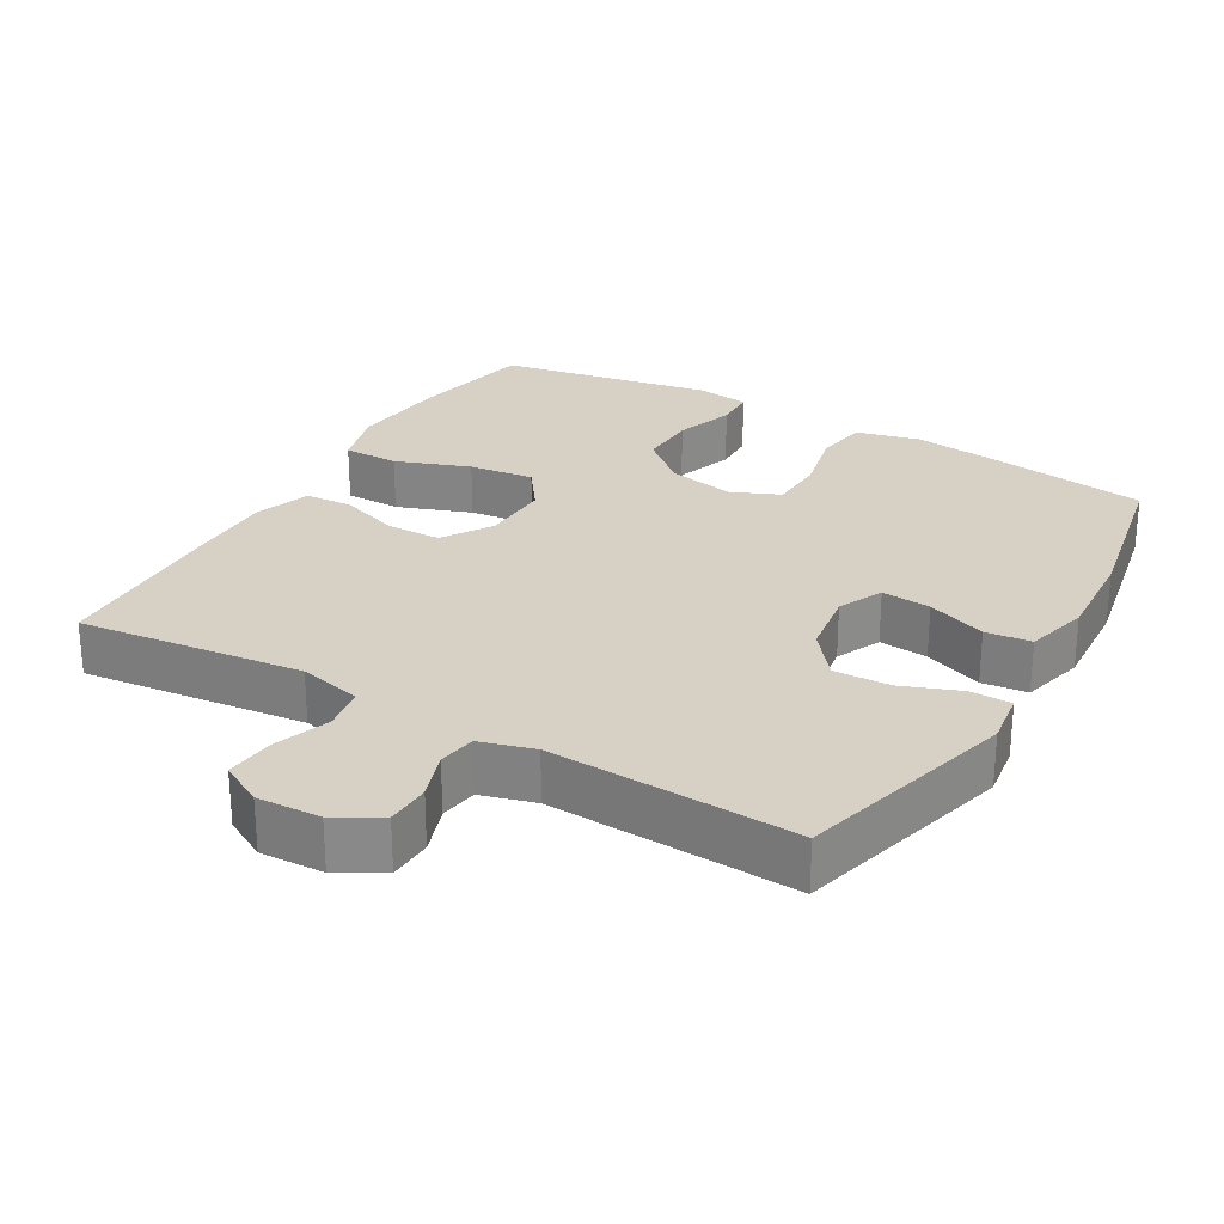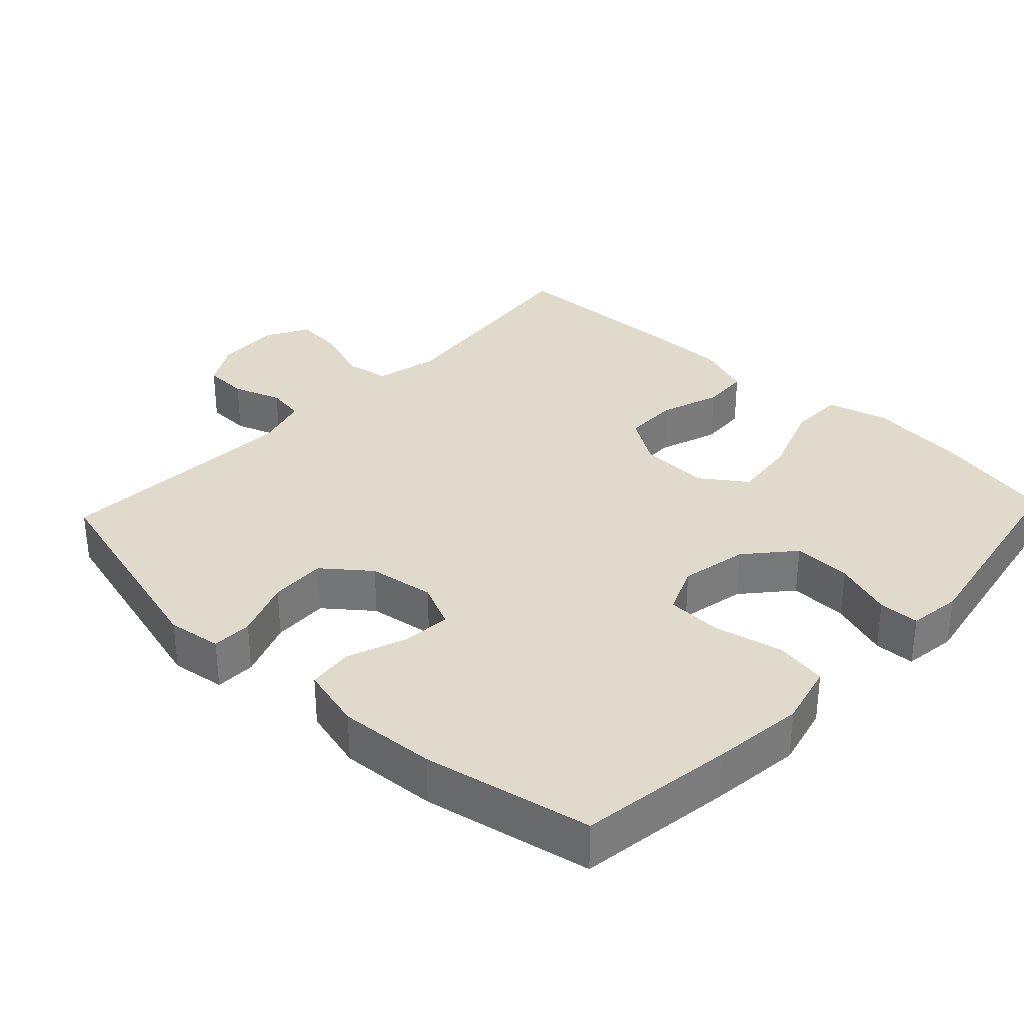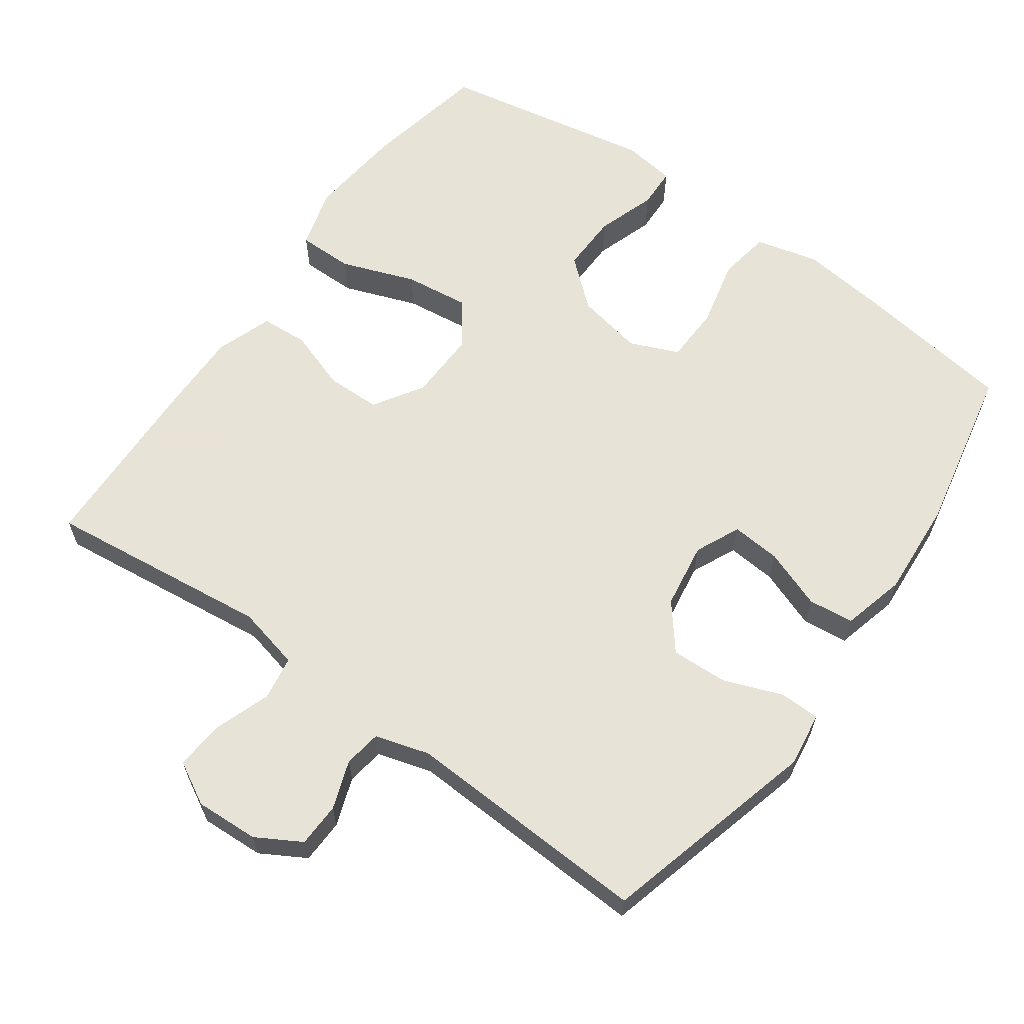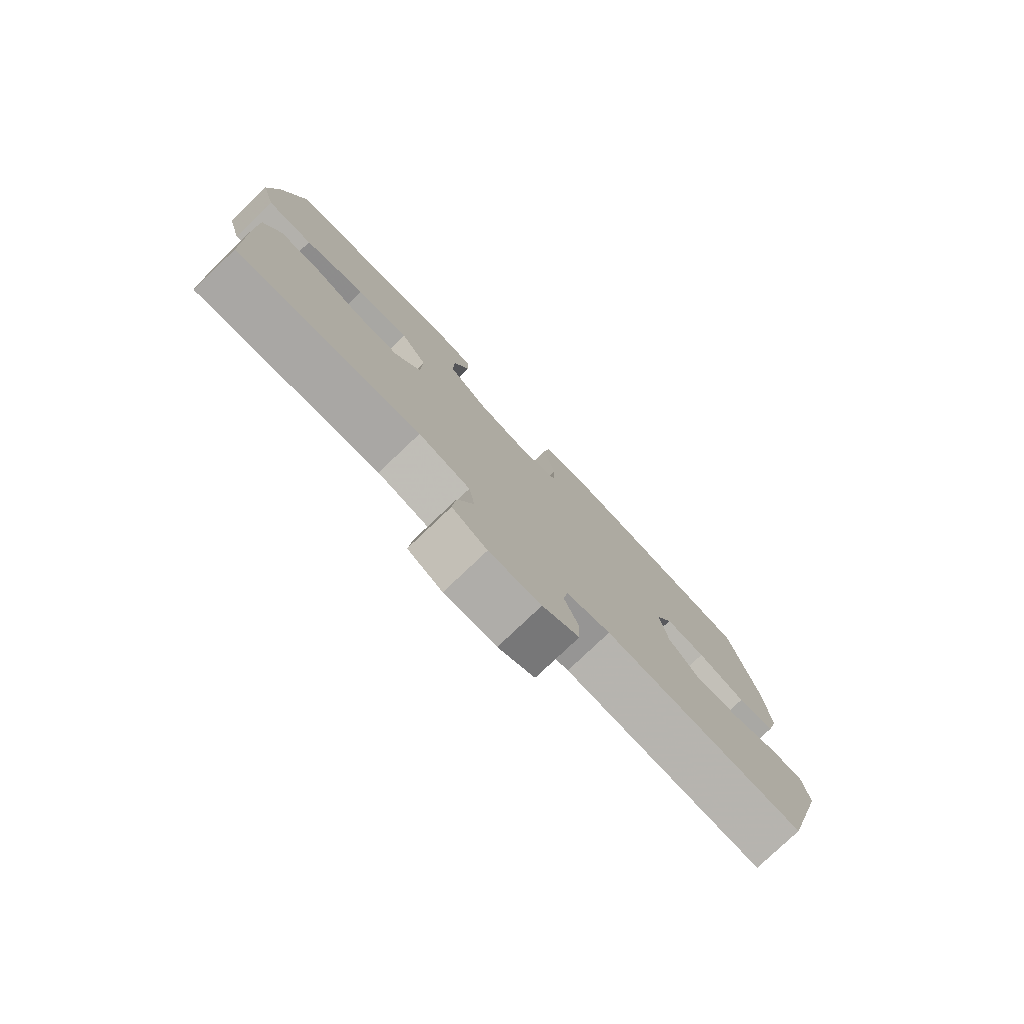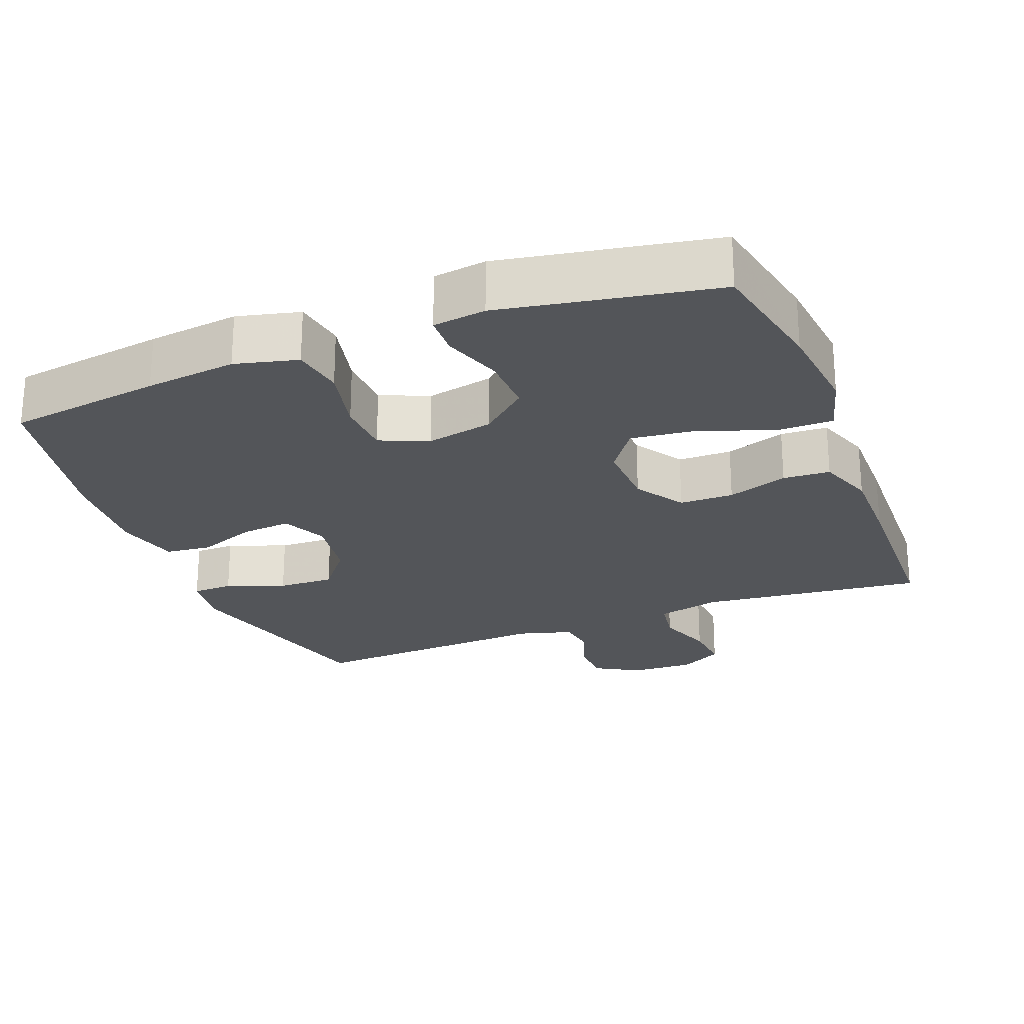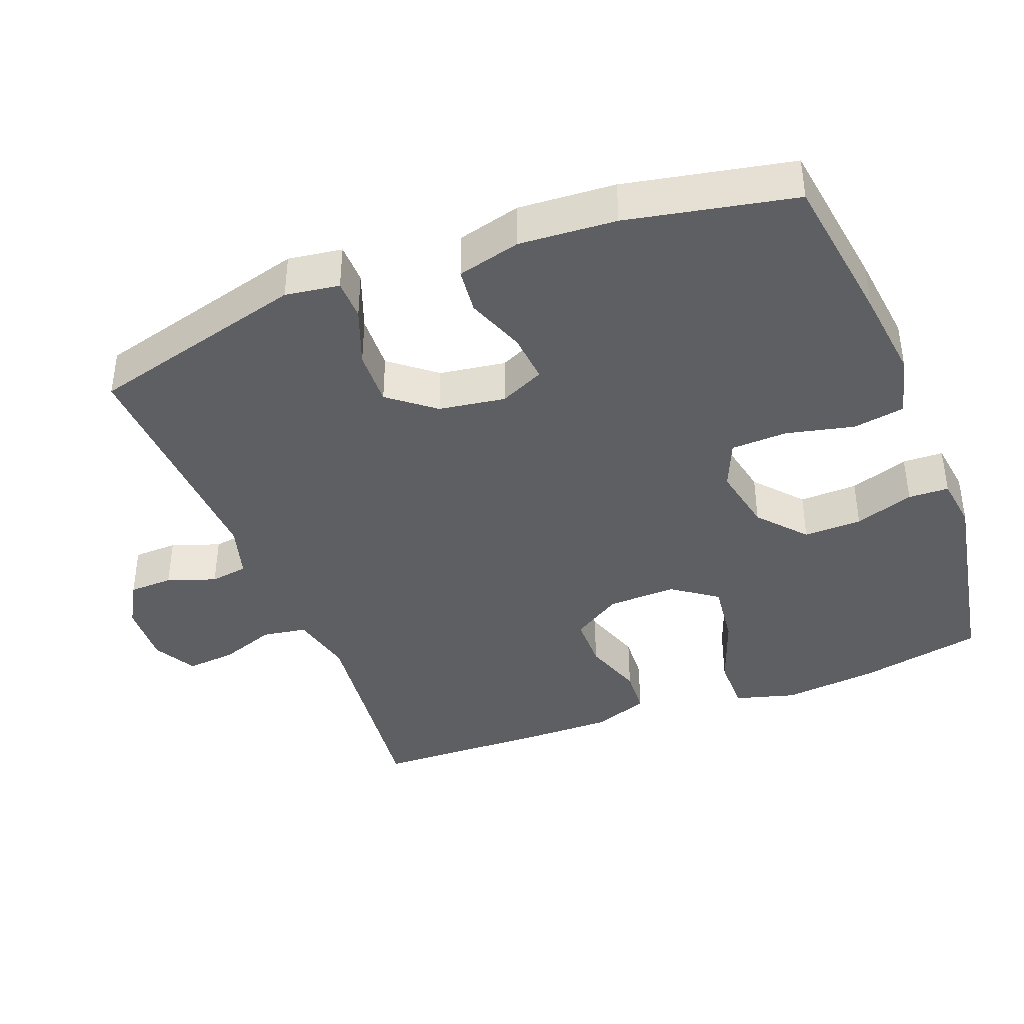
<metadata>
{"format":"obj","ext":"obj","renderer":"f3d","projection":"perspective","resolution":1024,"background":"white","views":[{"elev":26.7,"azim":-149.9,"up":"+Y"},{"elev":33.0,"azim":-46.7,"up":"+Y"},{"elev":62.6,"azim":-144.5,"up":"+Y"},{"elev":-79.1,"azim":133.5,"up":"+Z"},{"elev":-24.3,"azim":21.4,"up":"+Y"},{"elev":-40.2,"azim":-68.9,"up":"+Y"}]}
</metadata>
<code>
v 0.5 0.07 -0.5
v 0.185 0.07 -0.464
v 0.096 0.07 -0.485
v 0.086 0.07 -0.547
v 0.114 0.07 -0.626
v 0.12 0.07 -0.695
v 0.06 0.07 -0.728
v -0.029 0.07 -0.724
v -0.092 0.07 -0.688
v -0.094 0.07 -0.626
v -0.07 0.07 -0.558
v -0.078 0.07 -0.505
v -0.154 0.07 -0.483
v -0.5 0.07 -0.5
v -0.582 0.07 -0.193
v -0.571 0.07 -0.117
v -0.514 0.07 -0.116
v -0.432 0.07 -0.147
v -0.353 0.07 -0.15
v -0.302 0.07 -0.086
v -0.288 0.07 0.007
v -0.317 0.07 0.07
v -0.386 0.07 0.064
v -0.469 0.07 0.033
v -0.533 0.07 0.04
v -0.556 0.07 0.129
v -0.547 0.07 0.265
v -0.5 0.07 0.5
v -0.283 0.07 0.531
v -0.155 0.07 0.546
v -0.067 0.07 0.524
v -0.055 0.07 0.451
v -0.077 0.07 0.355
v -0.074 0.07 0.276
v -0.006 0.07 0.247
v 0.088 0.07 0.266
v 0.154 0.07 0.323
v 0.152 0.07 0.405
v 0.124 0.07 0.488
v 0.126 0.07 0.545
v 0.2 0.07 0.555
v 0.5 0.07 0.5
v 0.535 0.07 0.325
v 0.549 0.07 0.191
v 0.525 0.07 0.106
v 0.447 0.07 0.106
v 0.343 0.07 0.144
v 0.252 0.07 0.155
v 0.207 0.07 0.092
v 0.21 0.07 -0.005
v 0.254 0.07 -0.074
v 0.33 0.07 -0.075
v 0.415 0.07 -0.046
v 0.481 0.07 -0.05
v 0.509 0.07 -0.129
v 0.508 0.07 -0.249
v 0.5 0 -0.5
v 0.185 0 -0.464
v 0.096 0 -0.485
v 0.086 0 -0.547
v 0.114 0 -0.626
v 0.12 0 -0.695
v 0.06 0 -0.728
v -0.029 0 -0.724
v -0.092 0 -0.688
v -0.094 0 -0.626
v -0.07 0 -0.558
v -0.078 0 -0.505
v -0.154 0 -0.483
v -0.5 0 -0.5
v -0.582 0 -0.193
v -0.571 0 -0.117
v -0.514 0 -0.116
v -0.432 0 -0.147
v -0.353 0 -0.15
v -0.302 0 -0.086
v -0.288 0 0.007
v -0.317 0 0.07
v -0.386 0 0.064
v -0.469 0 0.033
v -0.533 0 0.04
v -0.556 0 0.129
v -0.547 0 0.265
v -0.5 0 0.5
v -0.283 0 0.531
v -0.155 0 0.546
v -0.067 0 0.524
v -0.055 0 0.451
v -0.077 0 0.355
v -0.074 0 0.276
v -0.006 0 0.247
v 0.088 0 0.266
v 0.154 0 0.323
v 0.152 0 0.405
v 0.124 0 0.488
v 0.126 0 0.545
v 0.2 0 0.555
v 0.5 0 0.5
v 0.535 0 0.325
v 0.549 0 0.191
v 0.525 0 0.106
v 0.447 0 0.106
v 0.343 0 0.144
v 0.252 0 0.155
v 0.207 0 0.092
v 0.21 0 -0.005
v 0.254 0 -0.074
v 0.33 0 -0.075
v 0.415 0 -0.046
v 0.481 0 -0.05
v 0.509 0 -0.129
v 0.508 0 -0.249
f 55 56 1 2
f 52 53 54 55
f 51 52 55 2
f 50 51 2 3
f 49 50 3
f 44 45 46 47
f 44 47 48
f 43 44 48
f 42 43 48
f 41 42 48
f 38 39 40 41
f 37 38 41 48
f 36 37 48 49
f 30 31 32 33
f 30 33 34
f 29 30 34
f 28 29 34
f 27 28 34
f 26 27 34 35
f 23 24 25 26
f 22 23 26 35
f 15 16 17 18
f 13 14 15 18
f 12 13 18 19
f 8 9 10 11
f 8 11 12
f 7 8 12
f 4 5 6 7
f 4 7 12
f 3 4 12 19
f 21 22 35 36
f 20 21 36 49
f 3 19 20 49
f 58 57 112 111
f 111 110 109 108
f 58 111 108 107
f 59 58 107 106
f 59 106 105
f 103 102 101 100
f 104 103 100
f 104 100 99
f 104 99 98
f 104 98 97
f 97 96 95 94
f 104 97 94 93
f 105 104 93 92
f 89 88 87 86
f 90 89 86
f 90 86 85
f 90 85 84
f 90 84 83
f 91 90 83 82
f 82 81 80 79
f 91 82 79 78
f 74 73 72 71
f 74 71 70 69
f 75 74 69 68
f 67 66 65 64
f 68 67 64
f 68 64 63
f 63 62 61 60
f 68 63 60
f 75 68 60 59
f 92 91 78 77
f 105 92 77 76
f 105 76 75 59
f 1 57 58 2
f 2 58 59 3
f 3 59 60 4
f 4 60 61 5
f 5 61 62 6
f 6 62 63 7
f 7 63 64 8
f 8 64 65 9
f 9 65 66 10
f 10 66 67 11
f 11 67 68 12
f 12 68 69 13
f 13 69 70 14
f 14 70 71 15
f 15 71 72 16
f 16 72 73 17
f 17 73 74 18
f 18 74 75 19
f 19 75 76 20
f 20 76 77 21
f 21 77 78 22
f 22 78 79 23
f 23 79 80 24
f 24 80 81 25
f 25 81 82 26
f 26 82 83 27
f 27 83 84 28
f 28 84 85 29
f 29 85 86 30
f 30 86 87 31
f 31 87 88 32
f 32 88 89 33
f 33 89 90 34
f 34 90 91 35
f 35 91 92 36
f 36 92 93 37
f 37 93 94 38
f 38 94 95 39
f 39 95 96 40
f 40 96 97 41
f 41 97 98 42
f 42 98 99 43
f 43 99 100 44
f 44 100 101 45
f 45 101 102 46
f 46 102 103 47
f 47 103 104 48
f 48 104 105 49
f 49 105 106 50
f 50 106 107 51
f 51 107 108 52
f 52 108 109 53
f 53 109 110 54
f 54 110 111 55
f 55 111 112 56
f 56 112 57 1

</code>
